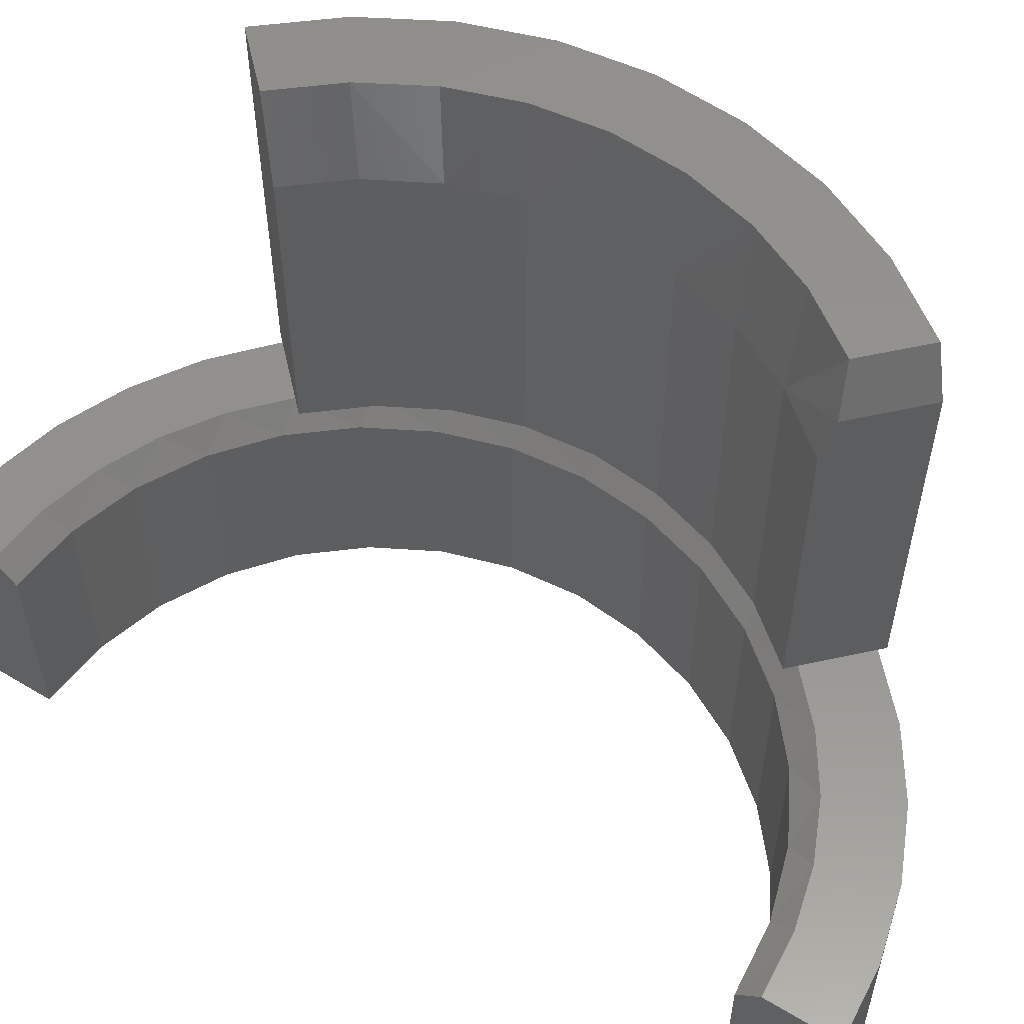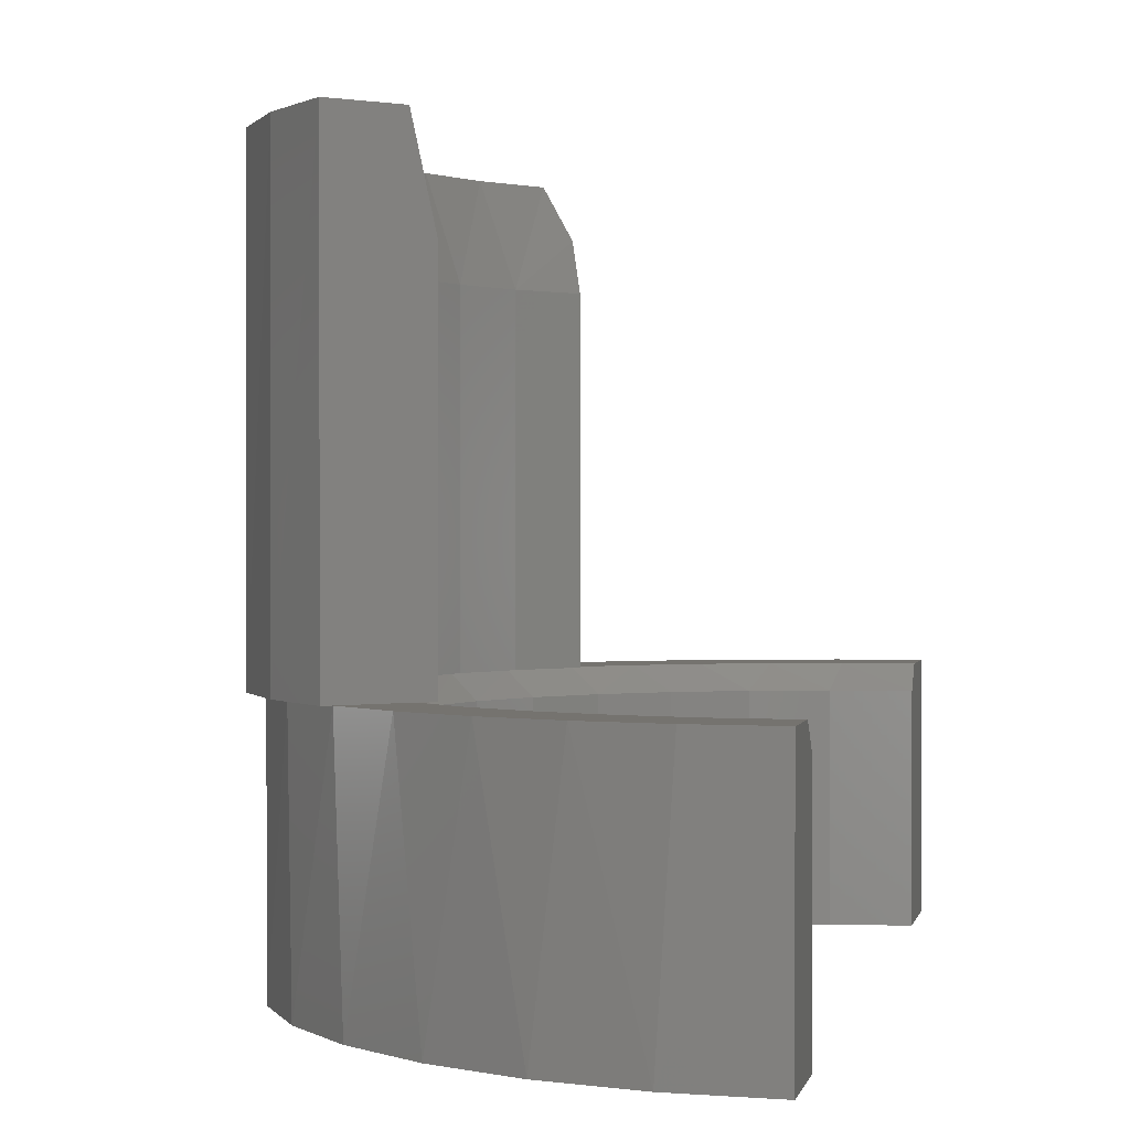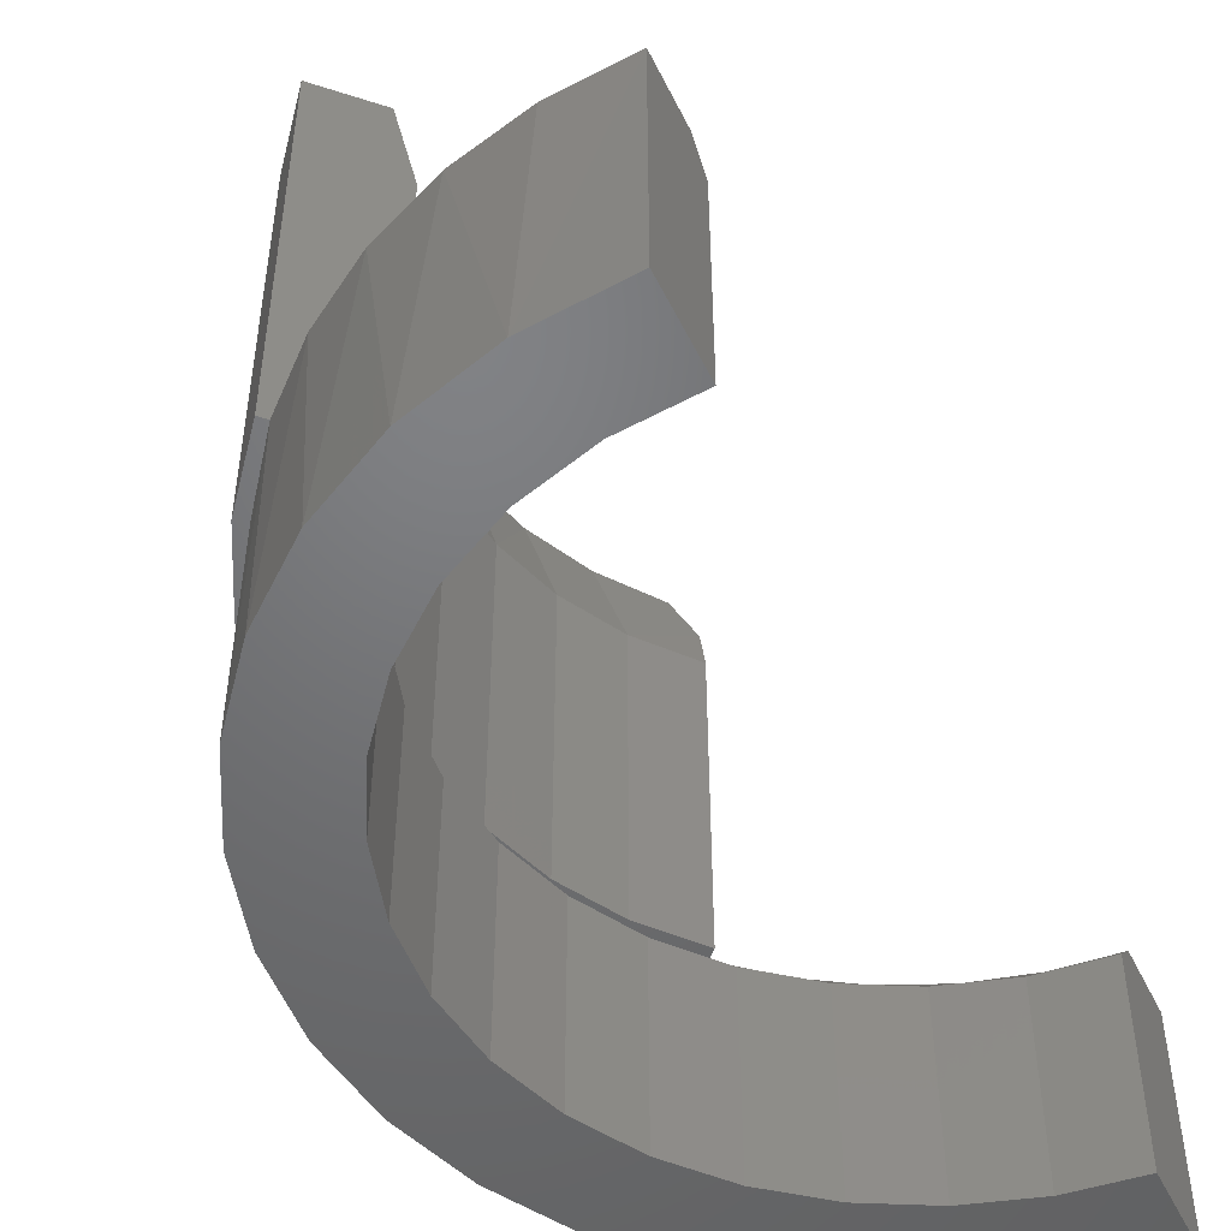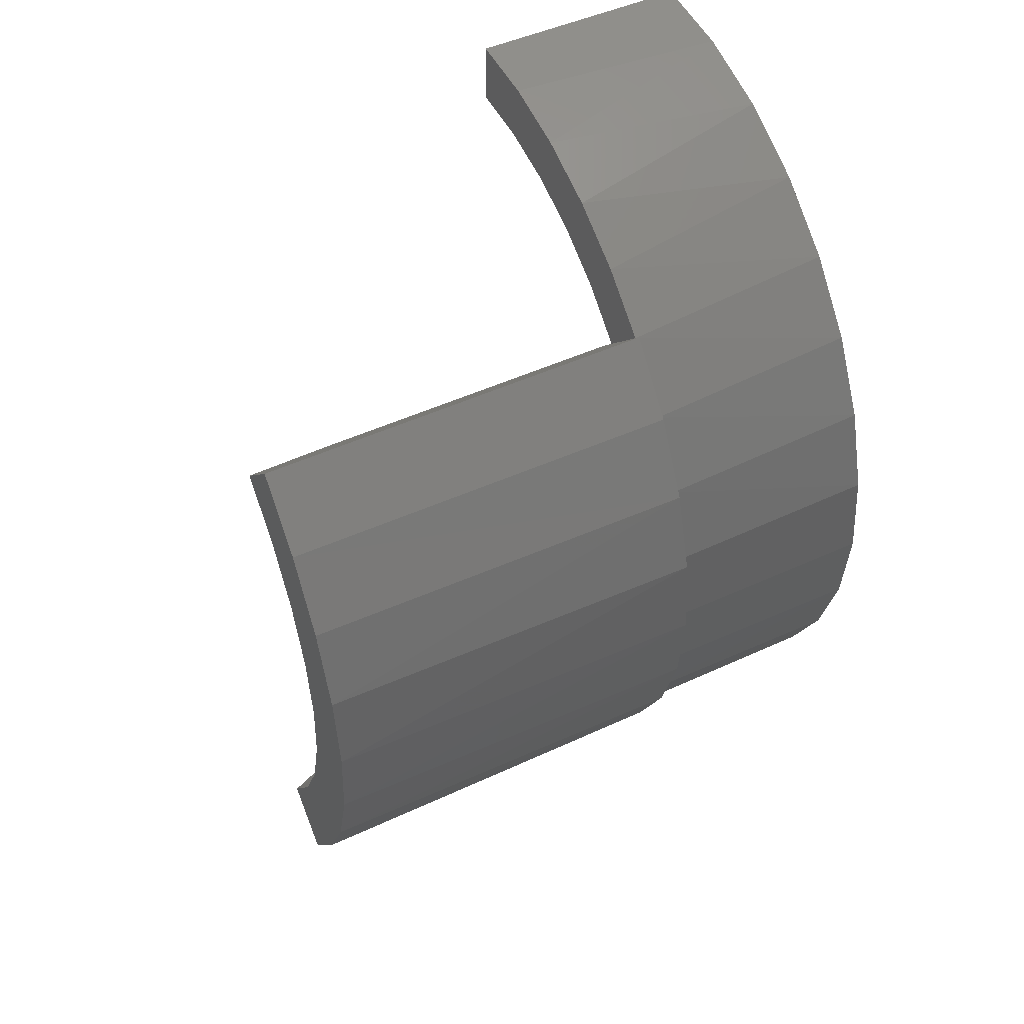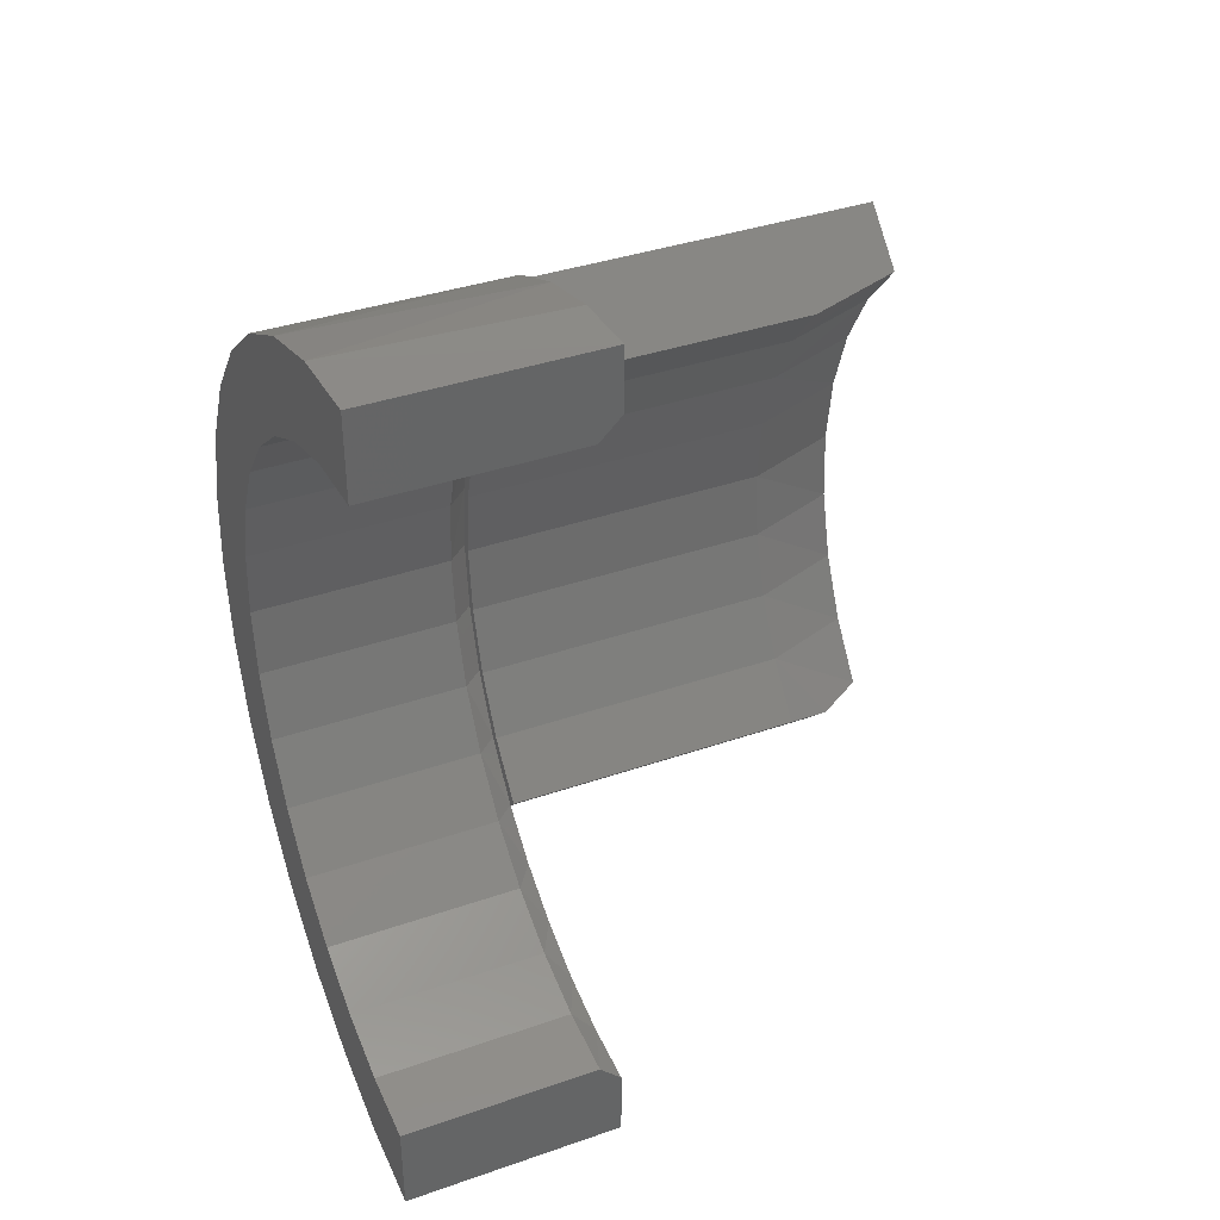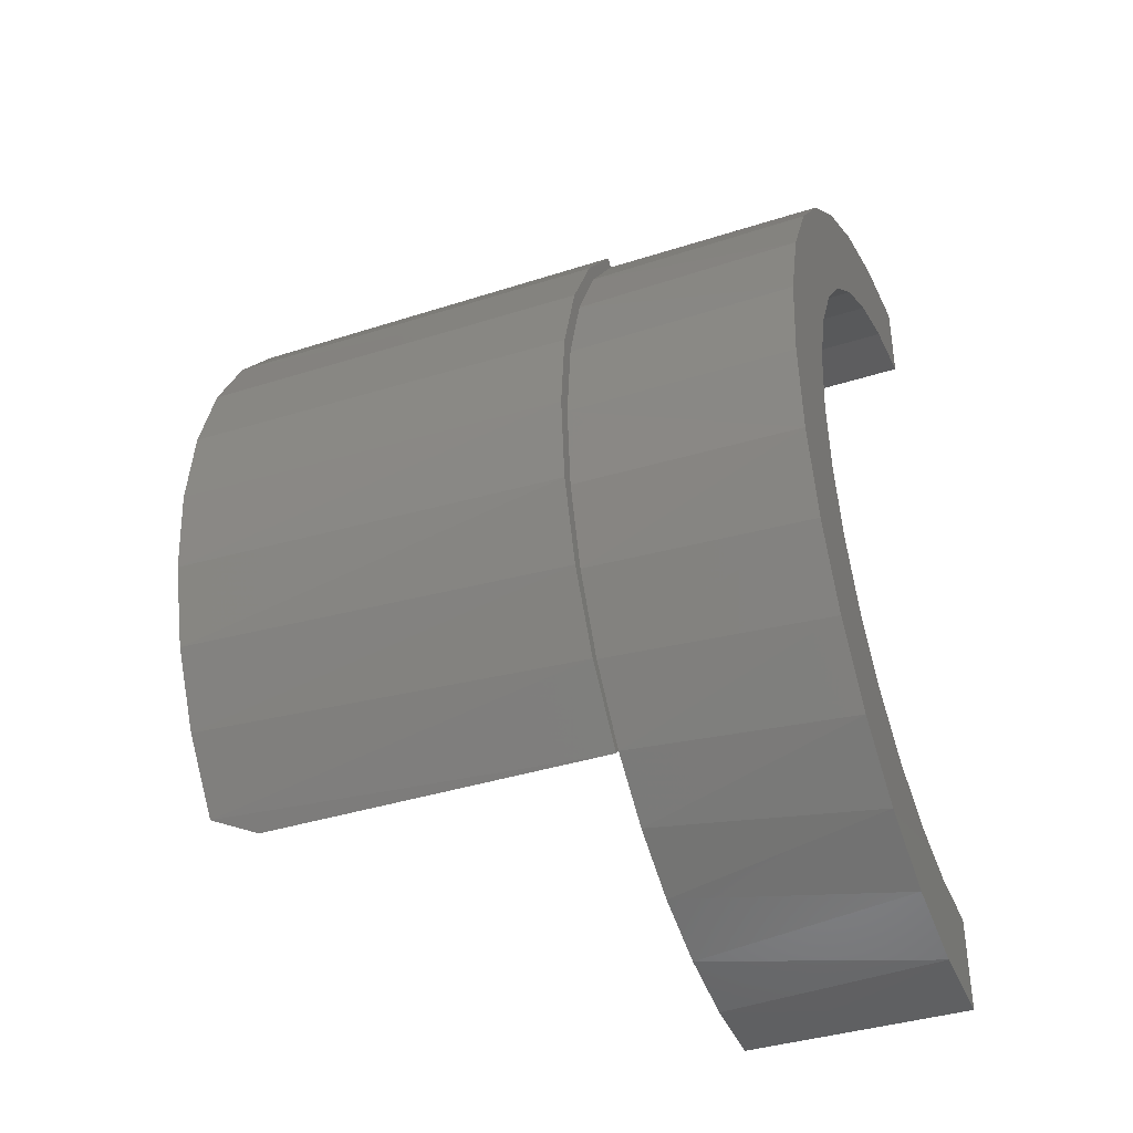
<metadata>
{"format":"stl","ext":"stl","renderer":"f3d","projection":"perspective","resolution":1024,"background":"white","views":[{"elev":56.8,"azim":-57.9,"up":"+Z"},{"elev":0.8,"azim":-168.5,"up":"+Z"},{"elev":-49.8,"azim":-154.7,"up":"+Z"},{"elev":47.9,"azim":62.5,"up":"+Y"},{"elev":38.1,"azim":-113.7,"up":"+Y"},{"elev":-38.1,"azim":112.3,"up":"+Y"}]}
</metadata>
<code>
# stl→obj: 136 verts, 268 faces
v -0.3548 0.2799 0.2188
v -0.3719 0.297 0.2188
v -0.3602 0.2743 0.2031
v -0.3801 0.2941 0.2031
v -0.3575 0.3168 0.2188
v -0.3374 0.3034 0.2188
v -0.347 0.339 0.2188
v -0.3247 0.3297 0.2188
v -0.3409 0.3627 0.2188
v -0.3171 0.358 0.2188
v -0.3393 0.3871 0.2188
v -0.3151 0.3871 0.2188
v -0.3423 0.4114 0.2188
v -0.3186 0.4162 0.2188
v -0.3499 0.4347 0.2188
v -0.3276 0.444 0.2188
v -0.3617 0.4562 0.2188
v -0.3416 0.4696 0.2188
v -0.3773 0.4751 0.2188
v -0.3602 0.4922 0.2188
v -0.347 0.3832 0.07812
v -0.3494 0.407 0.1875
v -0.3494 0.407 0.07812
v -0.3563 0.43 0.1875
v -0.3563 0.43 0.07812
v -0.3676 0.4511 0.1875
v -0.3676 0.4511 0.07812
v -0.3828 0.4696 0.1875
v -0.3828 0.4696 0.07812
v -0.347 0.3832 0.1875
v -0.3494 0.3594 0.07812
v -0.3494 0.3594 0.1875
v -0.3563 0.3365 0.07812
v -0.3563 0.3365 0.1875
v -0.3676 0.3154 0.07812
v -0.3676 0.3154 0.1875
v -0.3828 0.2969 0.07812
v -0.3828 0.2969 0.1875
v -0.3796 0.2937 0.07812
v -0.3622 0.2763 0.07812
v -0.3602 0.2743 0.07812
v -0.3602 0.4922 0.07812
v -0.3626 0.4897 0.07812
v -0.3784 0.474 0.07812
v -0.3268 0.4422 0.07812
v -0.318 0.4133 0.07812
v -0.3151 0.3832 0.07812
v -0.318 0.3532 0.07812
v -0.3268 0.3243 0.07812
v -0.341 0.2976 0.07812
v -0.341 0.4688 0.07812
v -0.3635 0.4542 0.07812
v -0.3645 0.3132 0.07812
v -0.3526 0.432 0.07812
v -0.3459 0.4082 0.07812
v -0.3438 0.3836 0.07812
v -0.3462 0.359 0.07812
v -0.3532 0.3352 0.07812
v -0.3447 0.4666 0.07812
v -0.3444 0.2995 0.07812
v -0.3313 0.4405 0.07812
v -0.3231 0.4123 0.07812
v -0.3203 0.3831 0.07812
v -0.323 0.3539 0.07812
v -0.3311 0.3257 0.07812
v -0.3812 0.2591 0.07812
v -0.4139 0.2673 0.07812
v -0.4339 0.2587 0.07812
v -0.4549 0.2534 0.07812
v -0.4027 0.2451 0.07812
v -0.3957 0.2791 0.07812
v -0.4766 0.2516 0.07812
v -0.4766 0.2266 0.07812
v -0.451 0.2287 0.07812
v -0.4262 0.2349 0.07812
v -0.403 0.5207 0.07812
v -0.4546 0.5154 0.07812
v -0.4332 0.51 0.07812
v -0.3816 0.5069 0.07812
v -0.413 0.5011 0.07812
v -0.4766 0.5173 0.07812
v -0.4264 0.5308 0.07812
v -0.4511 0.537 0.07812
v -0.4766 0.5391 0.07812
v -0.3946 0.489 0.07812
v -0.4766 0.2595 0.07031
v -0.4522 0.2619 0.07031
v -0.4522 0.5071 0.07031
v -0.4766 0.5095 0.07031
v -0.4287 0.269 0.07031
v -0.4071 0.2805 0.07031
v -0.3882 0.2961 0.07031
v -0.3611 0.3366 0.07031
v -0.3726 0.315 0.07031
v -0.354 0.3601 0.07031
v -0.3516 0.3845 0.07031
v -0.3611 0.4323 0.07031
v -0.354 0.4088 0.07031
v -0.3726 0.4539 0.07031
v -0.4287 0.4999 0.07031
v -0.4071 0.4884 0.07031
v -0.3882 0.4728 0.07031
v -0.4461 0.5361 0
v -0.4168 0.5272 0
v -0.3898 0.5127 0
v -0.3661 0.4933 0
v -0.3322 0.4426 0
v -0.3466 0.4696 0
v -0.3233 0.4133 0
v -0.3233 0.3523 0
v -0.3322 0.323 0
v -0.3466 0.296 0
v -0.3661 0.2723 0
v -0.3898 0.2529 0
v -0.4168 0.2385 0
v -0.4461 0.2296 0
v -0.4766 0.5391 0
v -0.3203 0.3828 0
v -0.4766 0.2266 0
v -0.3516 0.3845 0
v -0.354 0.4088 0
v -0.3611 0.4323 0
v -0.3726 0.4539 0
v -0.3882 0.4728 0
v -0.4071 0.4884 0
v -0.4287 0.4999 0
v -0.4522 0.5071 0
v -0.4766 0.5095 0
v -0.354 0.3601 0
v -0.3611 0.3366 0
v -0.3726 0.315 0
v -0.3882 0.2961 0
v -0.4071 0.2805 0
v -0.4287 0.269 0
v -0.4522 0.2619 0
v -0.4766 0.2595 0
f 1 2 3
f 3 2 4
f 2 1 5
f 5 1 6
f 5 6 7
f 7 6 8
f 7 8 9
f 9 8 10
f 9 10 11
f 11 10 12
f 11 12 13
f 13 12 14
f 13 14 15
f 15 14 16
f 15 16 17
f 17 16 18
f 17 18 19
f 19 18 20
f 21 22 23
f 23 22 24
f 23 24 25
f 25 24 26
f 25 26 27
f 27 26 28
f 27 28 29
f 22 21 30
f 30 21 31
f 30 31 32
f 32 31 33
f 32 33 34
f 34 33 35
f 34 35 36
f 36 35 37
f 36 37 38
f 3 4 38
f 3 38 37
f 3 37 39
f 3 39 40
f 3 40 41
f 28 19 20
f 28 20 42
f 28 42 43
f 28 43 44
f 28 44 29
f 2 36 4
f 36 38 4
f 5 36 2
f 5 7 34
f 36 5 34
f 7 9 32
f 34 7 32
f 9 11 30
f 32 9 30
f 11 13 22
f 30 11 22
f 22 13 24
f 13 15 24
f 24 15 17
f 24 17 26
f 26 17 19
f 26 19 28
f 45 14 46
f 46 14 12
f 46 12 47
f 47 12 10
f 47 10 48
f 48 10 8
f 48 8 49
f 49 8 6
f 49 6 50
f 3 41 1
f 1 41 50
f 1 50 6
f 42 20 51
f 51 20 18
f 51 18 45
f 45 18 16
f 45 16 14
f 44 52 29
f 52 27 29
f 35 53 37
f 53 39 37
f 27 52 54
f 54 25 27
f 25 54 55
f 55 23 25
f 23 55 56
f 21 23 56
f 31 21 56
f 57 31 56
f 33 31 57
f 58 33 57
f 35 33 58
f 53 35 58
f 42 51 43
f 51 59 43
f 60 50 40
f 50 41 40
f 59 51 45
f 45 61 59
f 62 61 45
f 46 62 45
f 63 62 46
f 47 63 46
f 64 63 47
f 48 64 47
f 65 64 48
f 49 65 48
f 60 65 49
f 50 60 49
f 66 67 68
f 66 68 69
f 66 69 70
f 40 39 71
f 40 71 67
f 40 67 66
f 72 73 74
f 72 74 75
f 72 75 70
f 72 70 69
f 76 77 78
f 76 78 79
f 79 78 80
f 81 77 76
f 81 76 82
f 81 82 83
f 81 83 84
f 44 43 85
f 85 43 79
f 85 79 80
f 72 69 86
f 69 87 86
f 88 77 89
f 77 81 89
f 68 67 90
f 87 68 90
f 87 69 68
f 67 71 91
f 90 67 91
f 91 71 92
f 53 58 93
f 94 53 93
f 57 56 95
f 95 58 57
f 93 58 95
f 56 55 96
f 95 56 96
f 97 98 54
f 98 55 54
f 96 55 98
f 97 52 99
f 97 54 52
f 80 78 100
f 101 80 100
f 101 85 80
f 102 85 101
f 88 78 77
f 100 78 88
f 39 53 94
f 39 94 92
f 39 92 71
f 44 85 102
f 44 102 99
f 44 99 52
f 103 82 104
f 104 82 76
f 104 76 105
f 76 79 105
f 106 105 79
f 107 108 59
f 59 61 107
f 109 107 61
f 61 62 109
f 110 65 111
f 111 65 60
f 111 60 112
f 113 66 114
f 114 66 70
f 114 70 115
f 70 75 115
f 116 115 75
f 40 66 113
f 40 113 112
f 40 112 60
f 43 59 108
f 43 108 106
f 43 106 79
f 117 84 103
f 103 84 83
f 103 83 82
f 109 62 118
f 118 62 63
f 118 63 110
f 110 63 64
f 110 64 65
f 73 119 74
f 74 119 116
f 74 116 75
f 120 98 121
f 121 98 97
f 121 97 122
f 122 97 99
f 122 99 123
f 123 99 102
f 123 102 124
f 124 102 101
f 124 101 125
f 125 101 100
f 125 100 126
f 126 100 88
f 126 88 127
f 127 88 89
f 127 89 128
f 98 120 96
f 96 120 129
f 96 129 95
f 95 129 130
f 95 130 93
f 93 130 131
f 93 131 94
f 94 131 132
f 94 132 92
f 92 132 133
f 92 133 91
f 91 133 134
f 91 134 90
f 90 134 135
f 90 135 87
f 87 135 136
f 87 136 86
f 84 117 81
f 81 117 128
f 81 128 89
f 119 73 136
f 136 73 72
f 136 72 86
f 126 127 105
f 106 126 105
f 106 125 126
f 124 125 106
f 134 113 114
f 135 134 114
f 128 117 103
f 128 103 104
f 128 104 105
f 128 105 127
f 136 135 114
f 136 114 115
f 136 115 116
f 136 116 119
f 131 130 111
f 111 130 129
f 111 129 110
f 110 129 120
f 110 120 118
f 118 120 121
f 118 121 109
f 109 121 122
f 109 122 107
f 107 122 123
f 107 123 108
f 108 123 124
f 108 124 106
f 134 133 113
f 113 133 132
f 113 132 112
f 112 132 131
f 112 131 111

</code>
